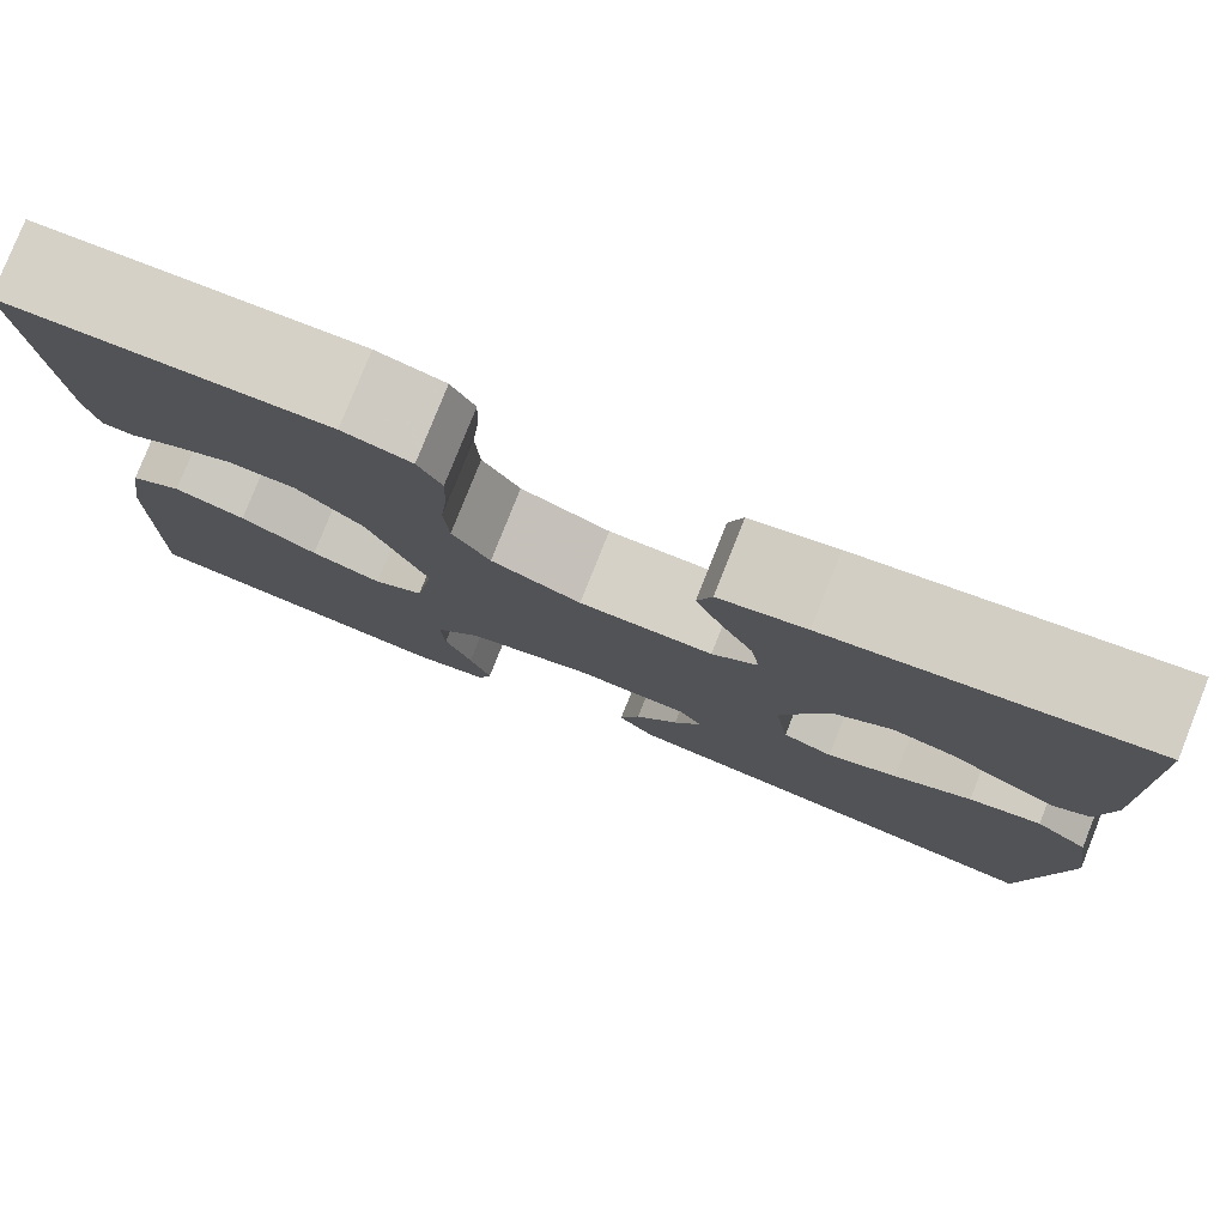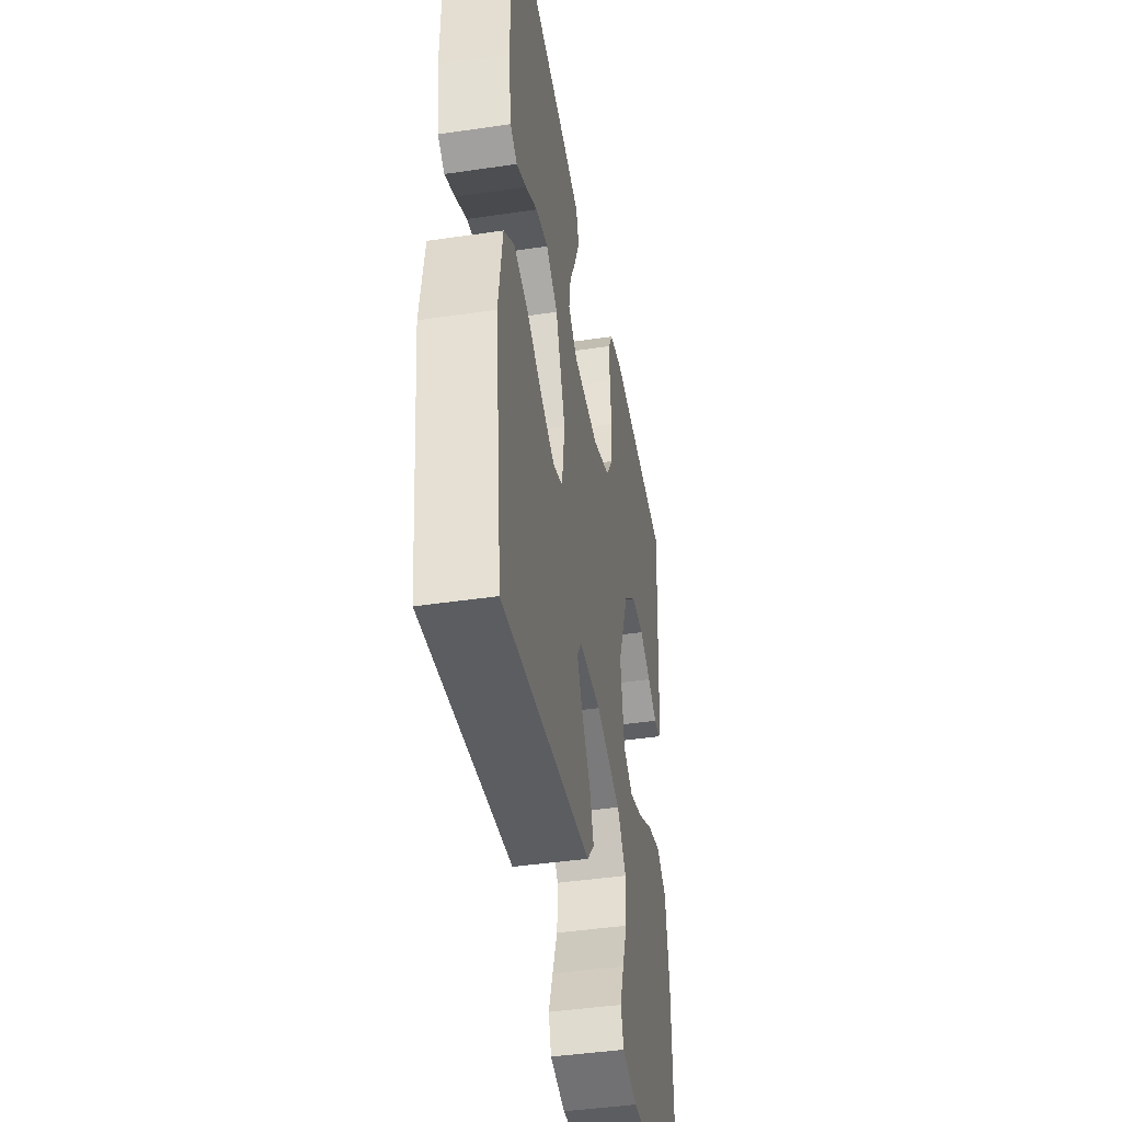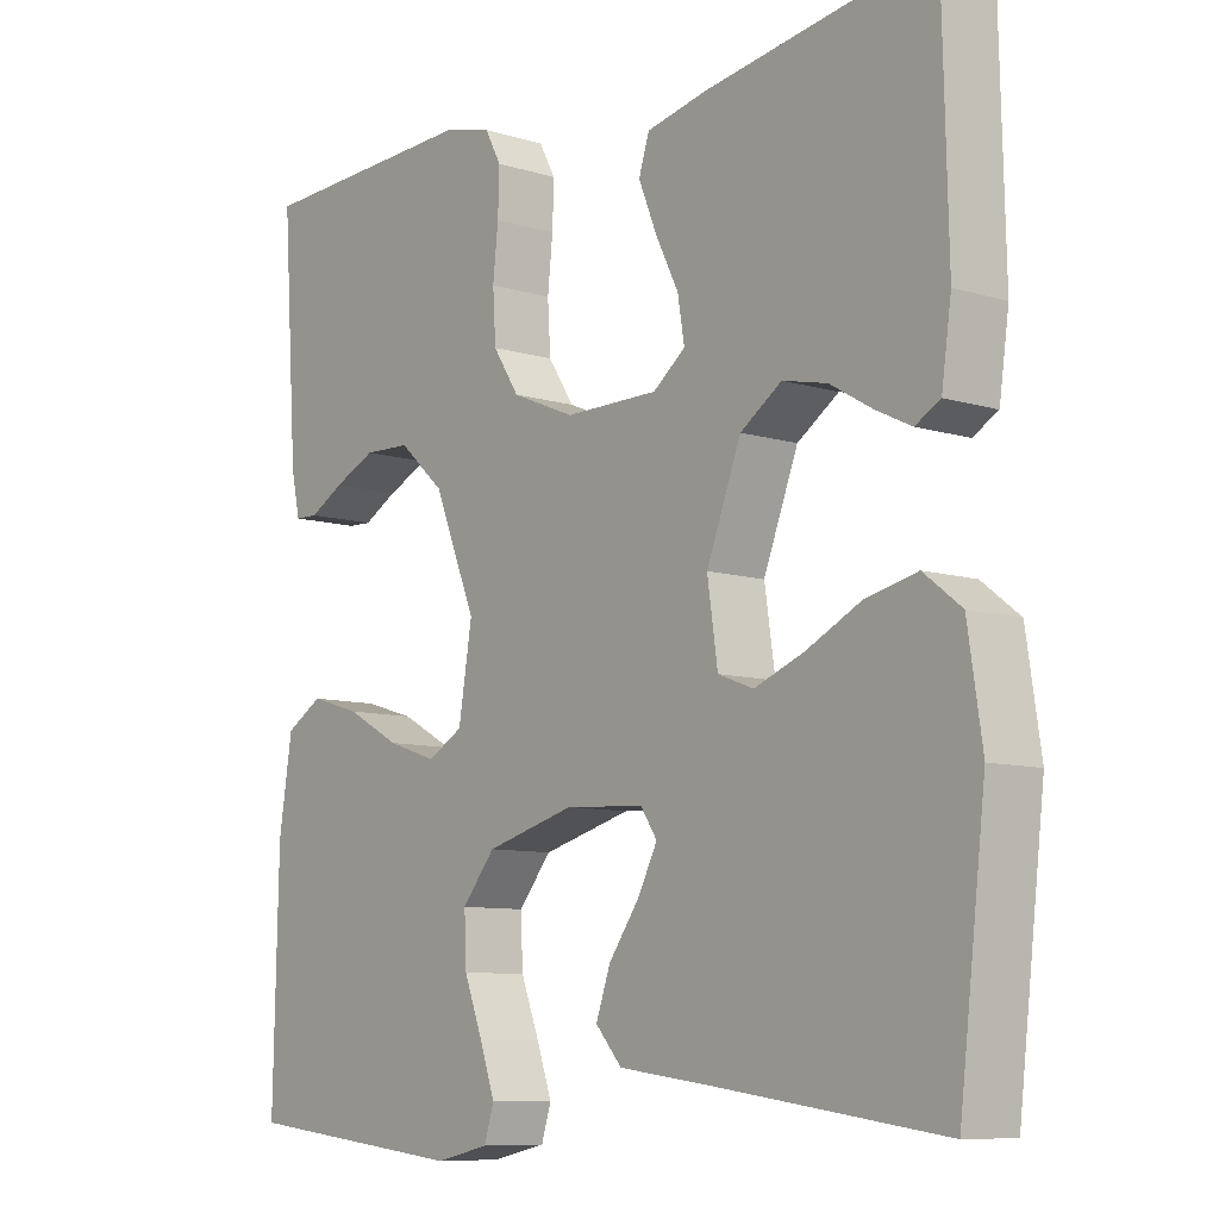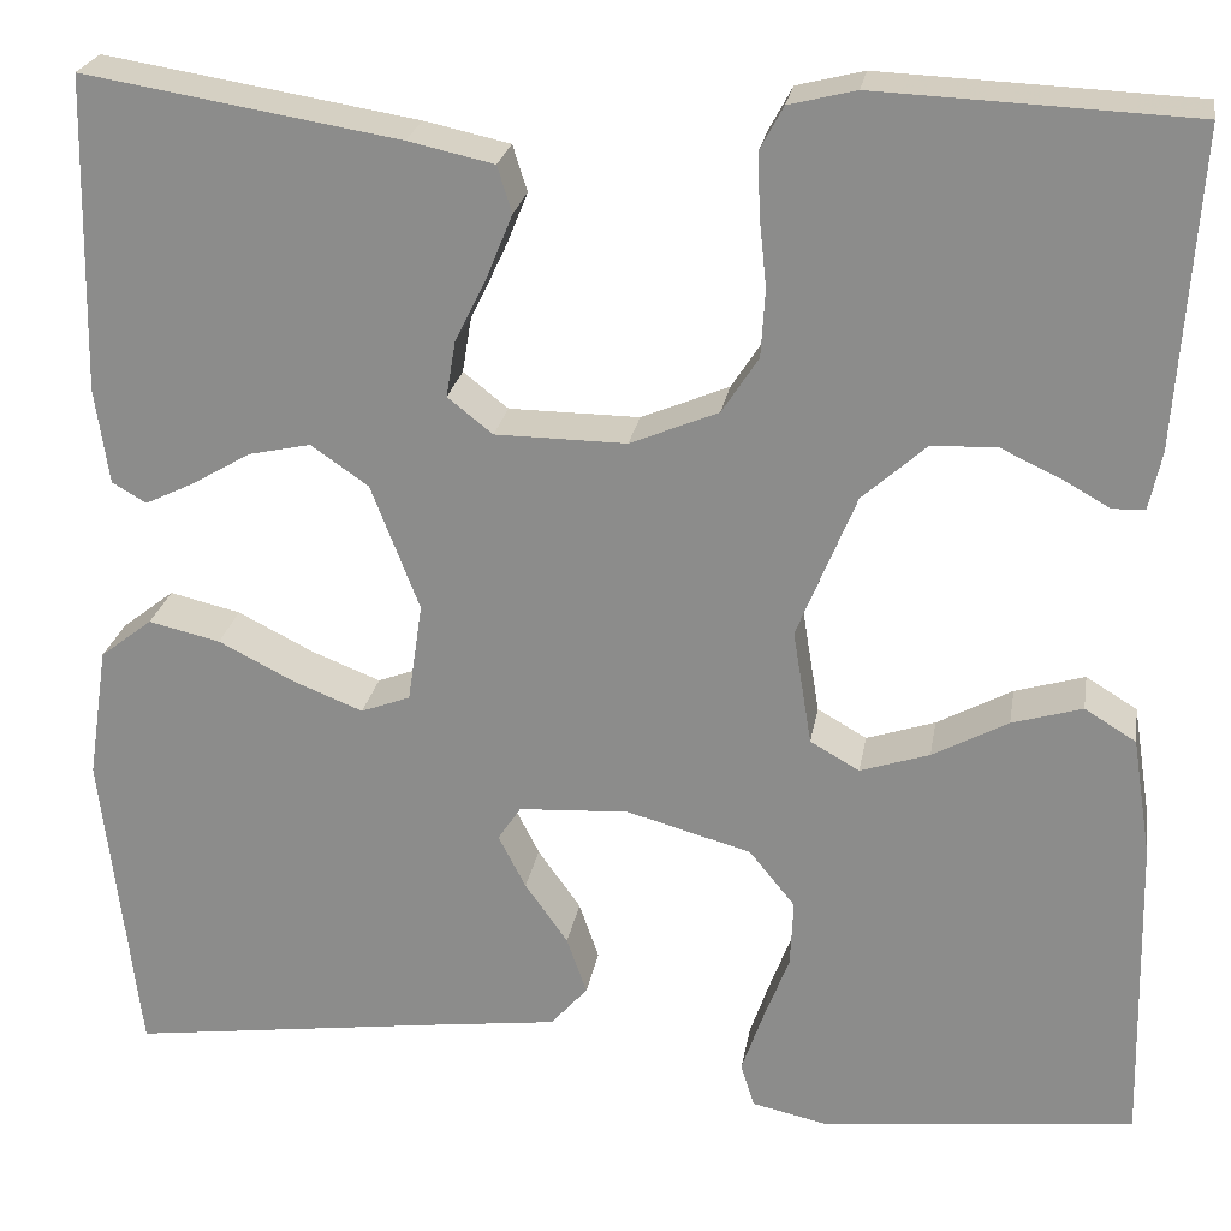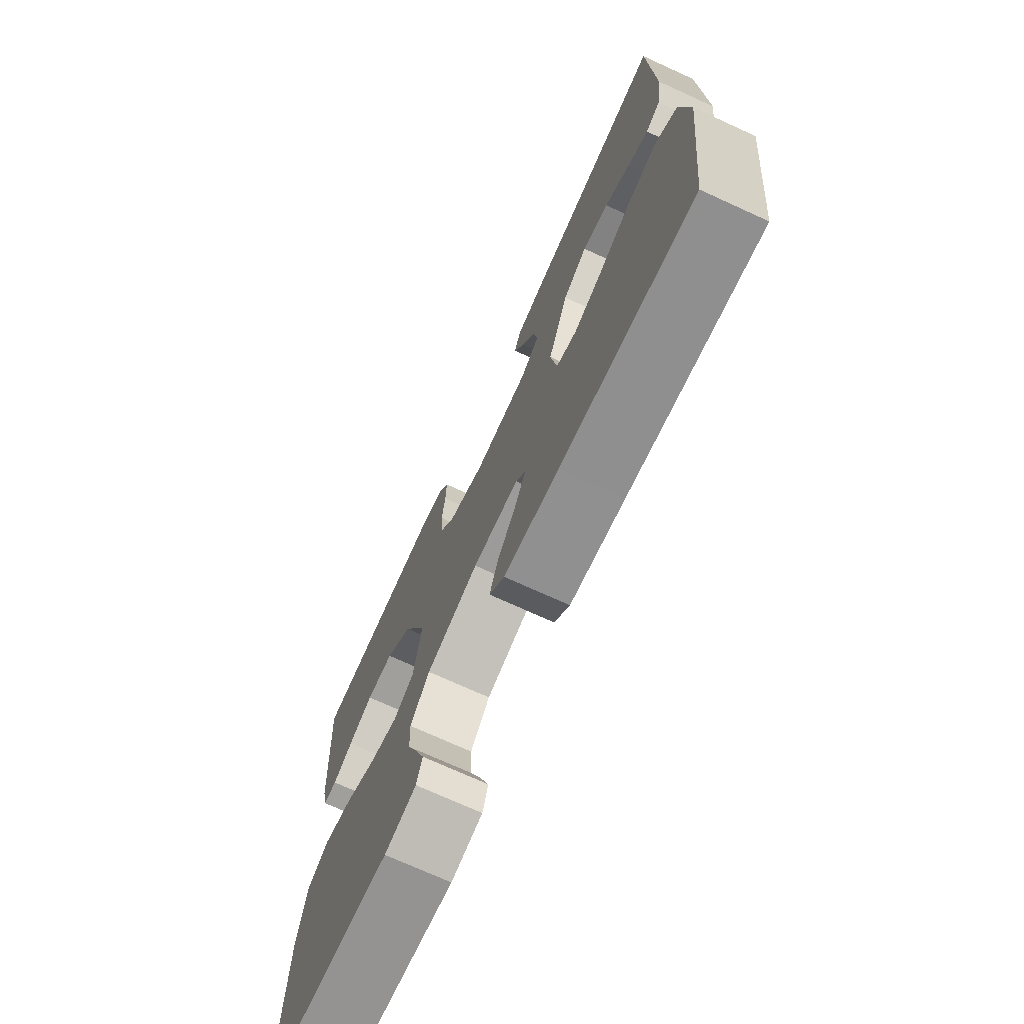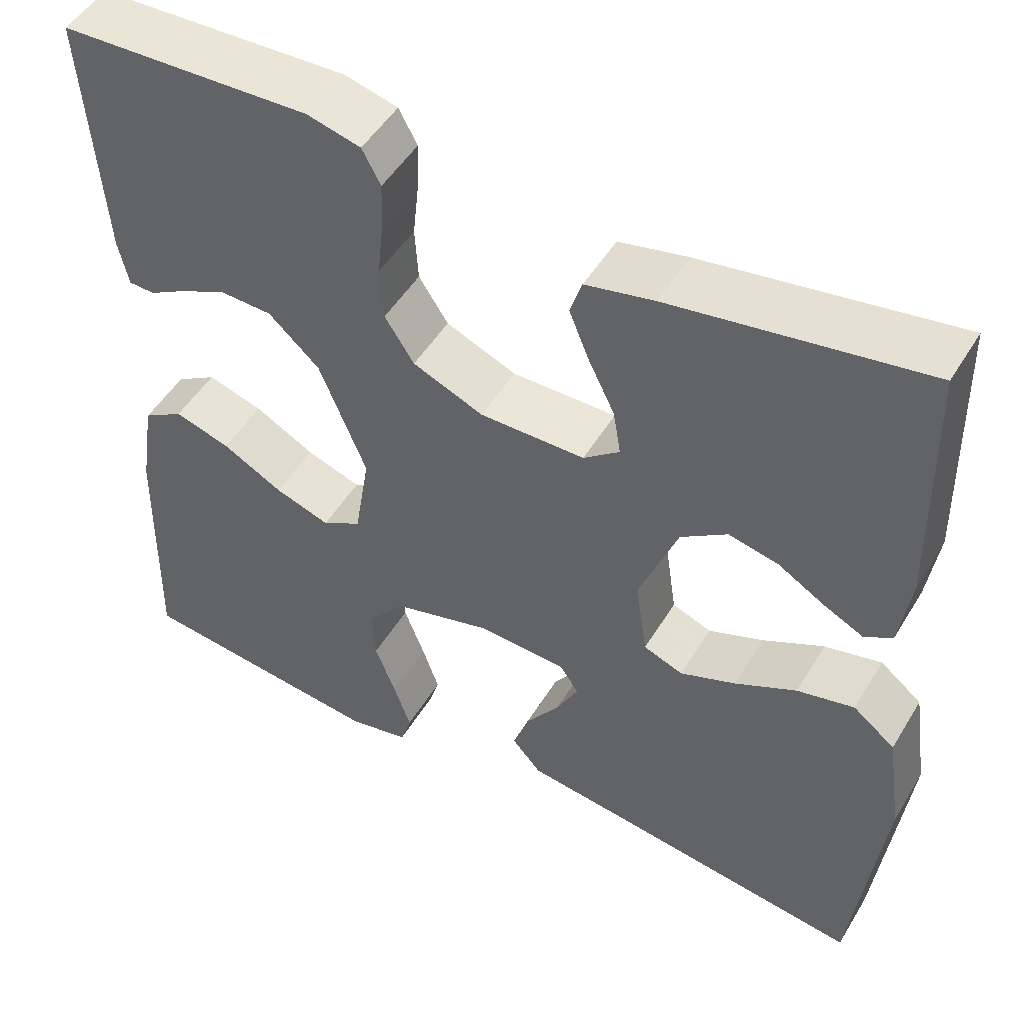
<metadata>
{"format":"obj","ext":"obj","renderer":"f3d","projection":"perspective","resolution":1024,"background":"white","views":[{"elev":79.4,"azim":-158.3,"up":"+Z"},{"elev":-43.2,"azim":-80.1,"up":"+Z"},{"elev":-8.8,"azim":-129.6,"up":"+Z"},{"elev":24.0,"azim":9.5,"up":"+Z"},{"elev":-72.9,"azim":-114.5,"up":"+Z"},{"elev":49.9,"azim":-149.8,"up":"+Z"}]}
</metadata>
<code>
v -0.5 0.07 -0.5
v -0.535 0.07 -0.2
v -0.516 0.07 -0.073
v -0.466 0.07 -0.034
v -0.398 0.07 -0.05
v -0.325 0.07 -0.087
v -0.259 0.07 -0.113
v -0.212 0.07 -0.095
v -0.198 0.07 0
v -0.244 0.07 0.12
v -0.299 0.07 0.158
v -0.358 0.07 0.145
v -0.414 0.07 0.112
v -0.461 0.07 0.089
v -0.494 0.07 0.108
v -0.507 0.07 0.2
v -0.5 0.07 0.5
v -0.2 0.07 0.451
v -0.118 0.07 0.433
v -0.104 0.07 0.389
v -0.128 0.07 0.33
v -0.159 0.07 0.267
v -0.168 0.07 0.213
v -0.125 0.07 0.179
v 0 0.07 0.178
v 0.084 0.07 0.213
v 0.119 0.07 0.267
v 0.123 0.07 0.332
v 0.116 0.07 0.398
v 0.114 0.07 0.456
v 0.136 0.07 0.497
v 0.2 0.07 0.513
v 0.5 0.07 0.5
v 0.48 0.07 0.2
v 0.468 0.07 0.144
v 0.437 0.07 0.143
v 0.391 0.07 0.169
v 0.335 0.07 0.195
v 0.273 0.07 0.193
v 0.212 0.07 0.138
v 0.156 0.07 0
v 0.174 0.07 -0.11
v 0.221 0.07 -0.137
v 0.287 0.07 -0.115
v 0.359 0.07 -0.076
v 0.426 0.07 -0.056
v 0.475 0.07 -0.086
v 0.493 0.07 -0.2
v 0.5 0.07 -0.5
v 0.2 0.07 -0.533
v 0.128 0.07 -0.517
v 0.115 0.07 -0.475
v 0.135 0.07 -0.417
v 0.16 0.07 -0.351
v 0.163 0.07 -0.287
v 0.119 0.07 -0.233
v 0 0.07 -0.2
v -0.105 0.07 -0.206
v -0.127 0.07 -0.239
v -0.101 0.07 -0.29
v -0.06 0.07 -0.348
v -0.041 0.07 -0.403
v -0.076 0.07 -0.443
v -0.2 0.07 -0.459
v -0.5 0 -0.5
v -0.535 0 -0.2
v -0.516 0 -0.073
v -0.466 0 -0.034
v -0.398 0 -0.05
v -0.325 0 -0.087
v -0.259 0 -0.113
v -0.212 0 -0.095
v -0.198 0 0
v -0.244 0 0.12
v -0.299 0 0.158
v -0.358 0 0.145
v -0.414 0 0.112
v -0.461 0 0.089
v -0.494 0 0.108
v -0.507 0 0.2
v -0.5 0 0.5
v -0.2 0 0.451
v -0.118 0 0.433
v -0.104 0 0.389
v -0.128 0 0.33
v -0.159 0 0.267
v -0.168 0 0.213
v -0.125 0 0.179
v 0 0 0.178
v 0.084 0 0.213
v 0.119 0 0.267
v 0.123 0 0.332
v 0.116 0 0.398
v 0.114 0 0.456
v 0.136 0 0.497
v 0.2 0 0.513
v 0.5 0 0.5
v 0.48 0 0.2
v 0.468 0 0.144
v 0.437 0 0.143
v 0.391 0 0.169
v 0.335 0 0.195
v 0.273 0 0.193
v 0.212 0 0.138
v 0.156 0 0
v 0.174 0 -0.11
v 0.221 0 -0.137
v 0.287 0 -0.115
v 0.359 0 -0.076
v 0.426 0 -0.056
v 0.475 0 -0.086
v 0.493 0 -0.2
v 0.5 0 -0.5
v 0.2 0 -0.533
v 0.128 0 -0.517
v 0.115 0 -0.475
v 0.135 0 -0.417
v 0.16 0 -0.351
v 0.163 0 -0.287
v 0.119 0 -0.233
v 0 0 -0.2
v -0.105 0 -0.206
v -0.127 0 -0.239
v -0.101 0 -0.29
v -0.06 0 -0.348
v -0.041 0 -0.403
v -0.076 0 -0.443
v -0.2 0 -0.459
f 62 63 64
f 61 62 64
f 60 61 64
f 4 5 6
f 3 4 6
f 2 3 6
f 1 2 6
f 64 1 6
f 60 64 6
f 59 60 6
f 58 59 6 7
f 57 58 7 8
f 56 57 8 9
f 52 53 54
f 51 52 54
f 50 51 54
f 49 50 54
f 48 49 54
f 47 48 54
f 46 47 54
f 45 46 54
f 44 45 54
f 43 44 54 55
f 42 43 55 56
f 35 36 37
f 34 35 37
f 33 34 37
f 32 33 37
f 31 32 37
f 30 31 37
f 29 30 37
f 28 29 37
f 28 37 38
f 27 28 38 39
f 20 21 22
f 19 20 22
f 18 19 22
f 17 18 22
f 16 17 22
f 15 16 22
f 14 15 22
f 13 14 22
f 12 13 22
f 11 12 22 23
f 10 11 23 24
f 10 24 25
f 9 10 25
f 56 9 25
f 42 56 25
f 41 42 25
f 40 41 25 26
f 26 27 39 40
f 128 127 126
f 128 126 125
f 128 125 124
f 70 69 68
f 70 68 67
f 70 67 66
f 70 66 65
f 70 65 128
f 70 128 124
f 70 124 123
f 71 70 123 122
f 72 71 122 121
f 73 72 121 120
f 118 117 116
f 118 116 115
f 118 115 114
f 118 114 113
f 118 113 112
f 118 112 111
f 118 111 110
f 118 110 109
f 118 109 108
f 119 118 108 107
f 120 119 107 106
f 101 100 99
f 101 99 98
f 101 98 97
f 101 97 96
f 101 96 95
f 101 95 94
f 101 94 93
f 101 93 92
f 102 101 92
f 103 102 92 91
f 86 85 84
f 86 84 83
f 86 83 82
f 86 82 81
f 86 81 80
f 86 80 79
f 86 79 78
f 86 78 77
f 86 77 76
f 87 86 76 75
f 88 87 75 74
f 89 88 74
f 89 74 73
f 89 73 120
f 89 120 106
f 89 106 105
f 90 89 105 104
f 104 103 91 90
f 1 65 66 2
f 2 66 67 3
f 3 67 68 4
f 4 68 69 5
f 5 69 70 6
f 6 70 71 7
f 7 71 72 8
f 8 72 73 9
f 9 73 74 10
f 10 74 75 11
f 11 75 76 12
f 12 76 77 13
f 13 77 78 14
f 14 78 79 15
f 15 79 80 16
f 16 80 81 17
f 17 81 82 18
f 18 82 83 19
f 19 83 84 20
f 20 84 85 21
f 21 85 86 22
f 22 86 87 23
f 23 87 88 24
f 24 88 89 25
f 25 89 90 26
f 26 90 91 27
f 27 91 92 28
f 28 92 93 29
f 29 93 94 30
f 30 94 95 31
f 31 95 96 32
f 32 96 97 33
f 33 97 98 34
f 34 98 99 35
f 35 99 100 36
f 36 100 101 37
f 37 101 102 38
f 38 102 103 39
f 39 103 104 40
f 40 104 105 41
f 41 105 106 42
f 42 106 107 43
f 43 107 108 44
f 44 108 109 45
f 45 109 110 46
f 46 110 111 47
f 47 111 112 48
f 48 112 113 49
f 49 113 114 50
f 50 114 115 51
f 51 115 116 52
f 52 116 117 53
f 53 117 118 54
f 54 118 119 55
f 55 119 120 56
f 56 120 121 57
f 57 121 122 58
f 58 122 123 59
f 59 123 124 60
f 60 124 125 61
f 61 125 126 62
f 62 126 127 63
f 63 127 128 64
f 64 128 65 1

</code>
